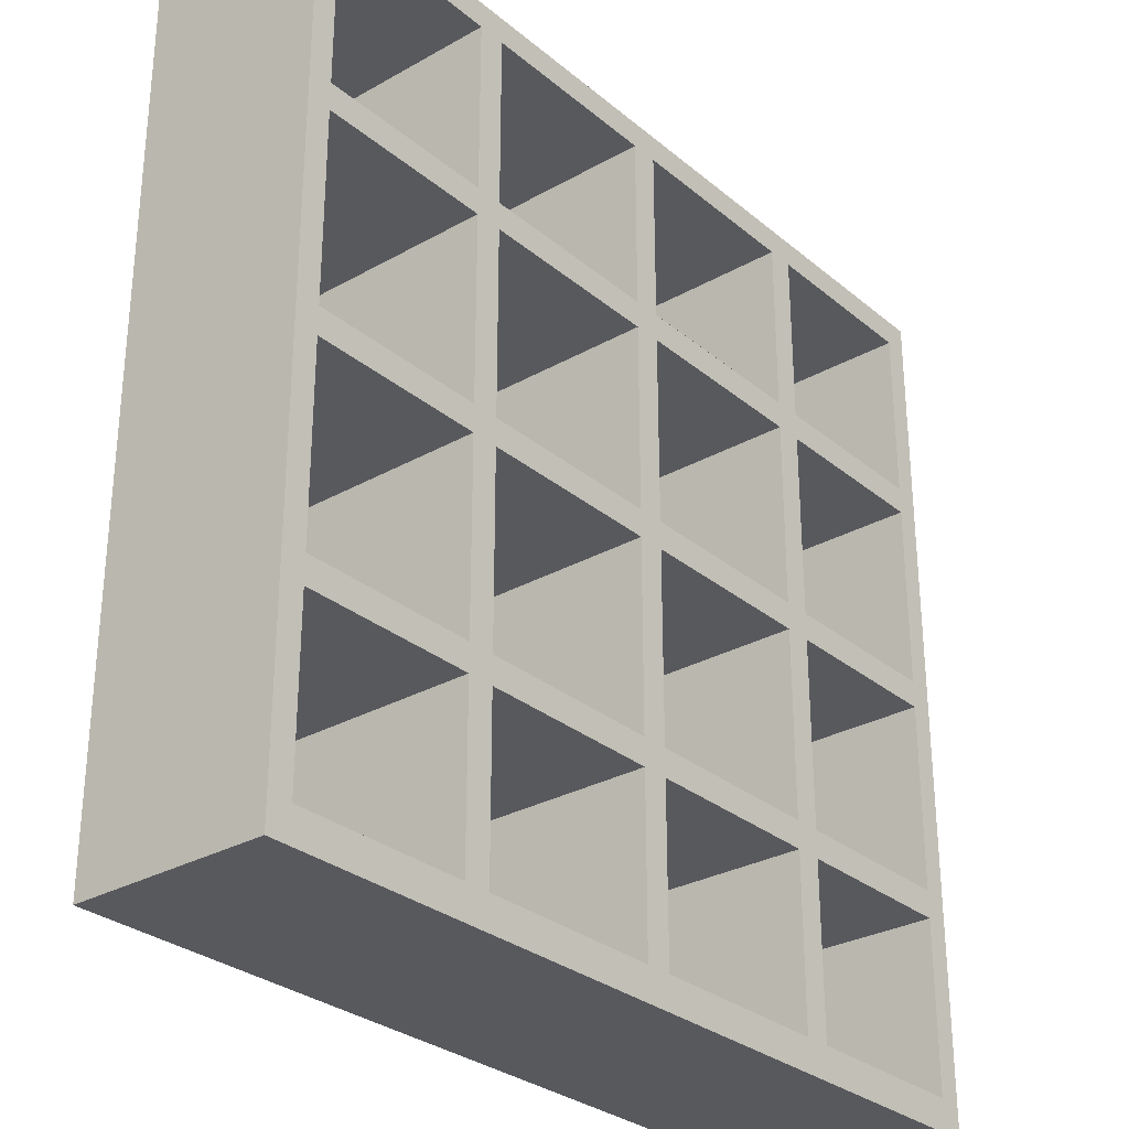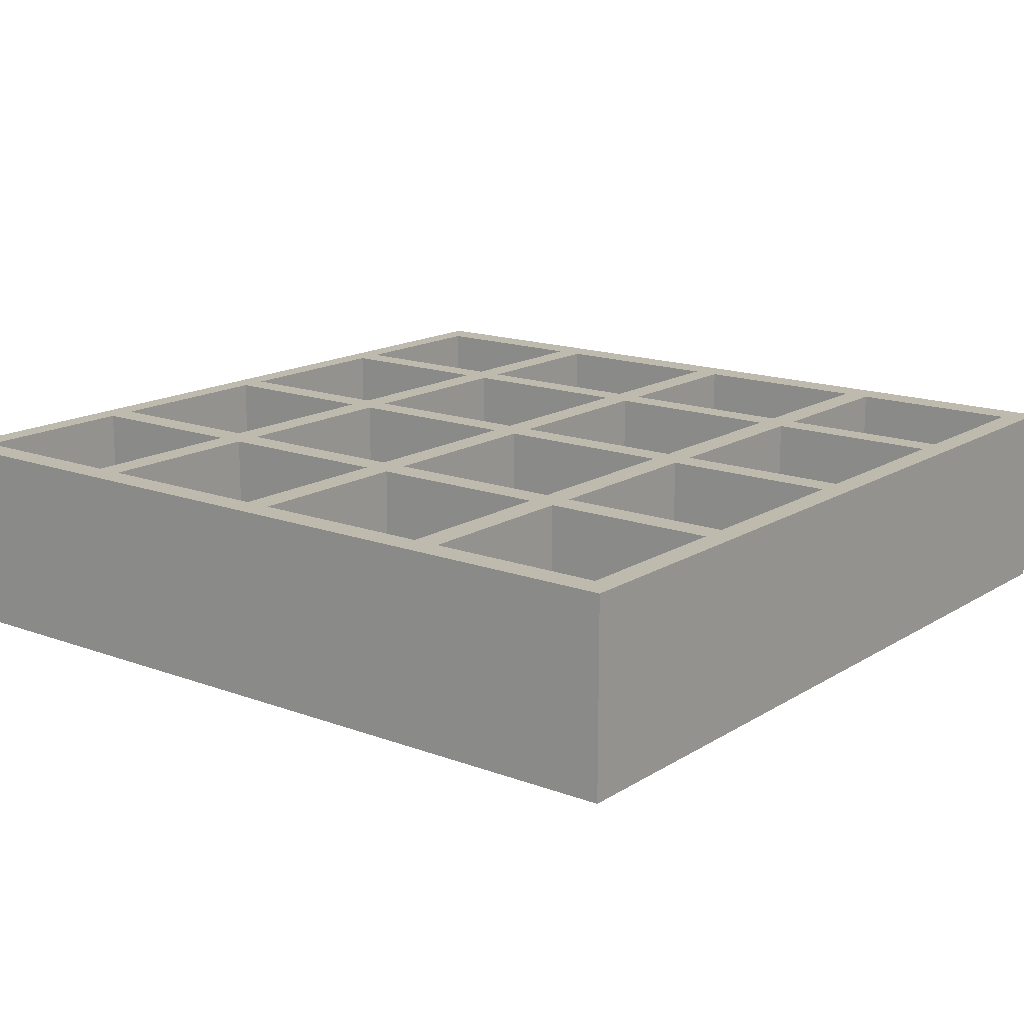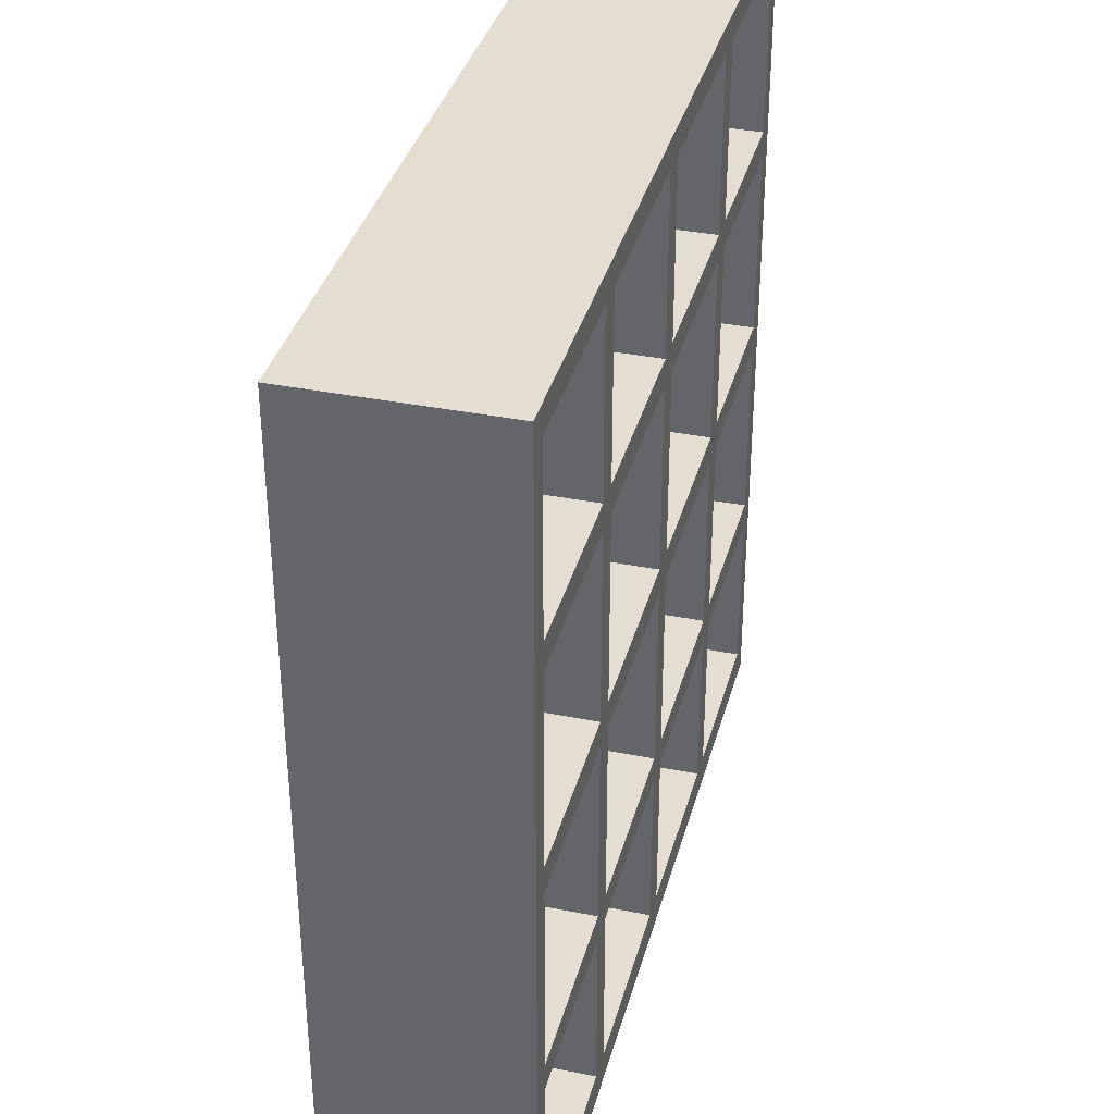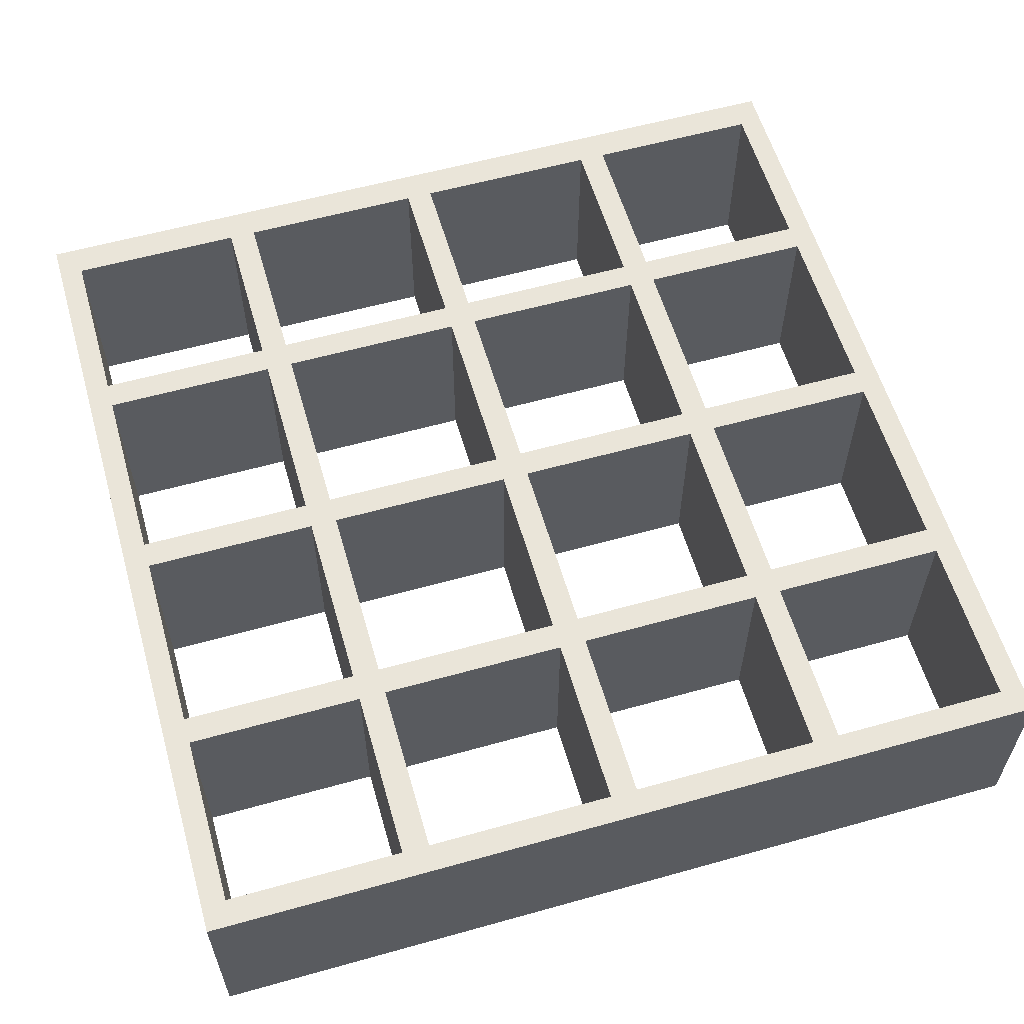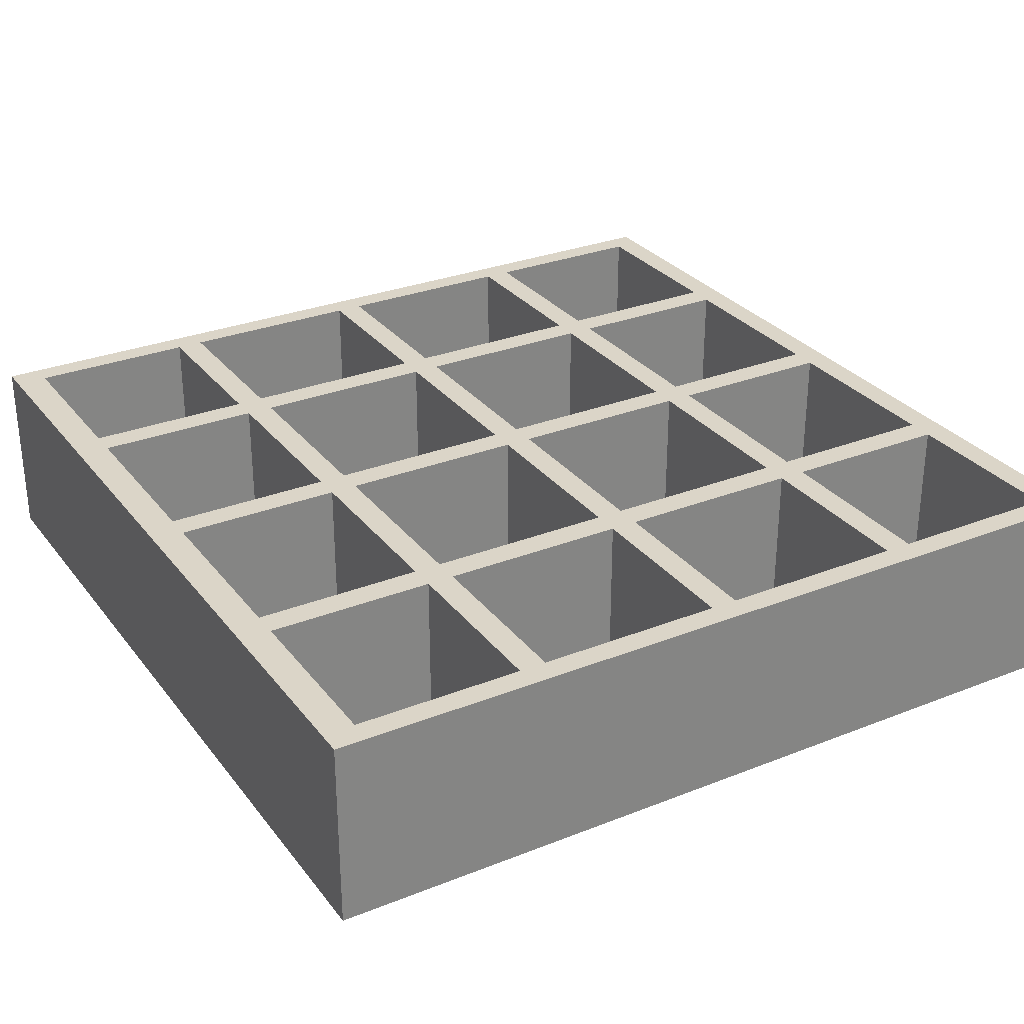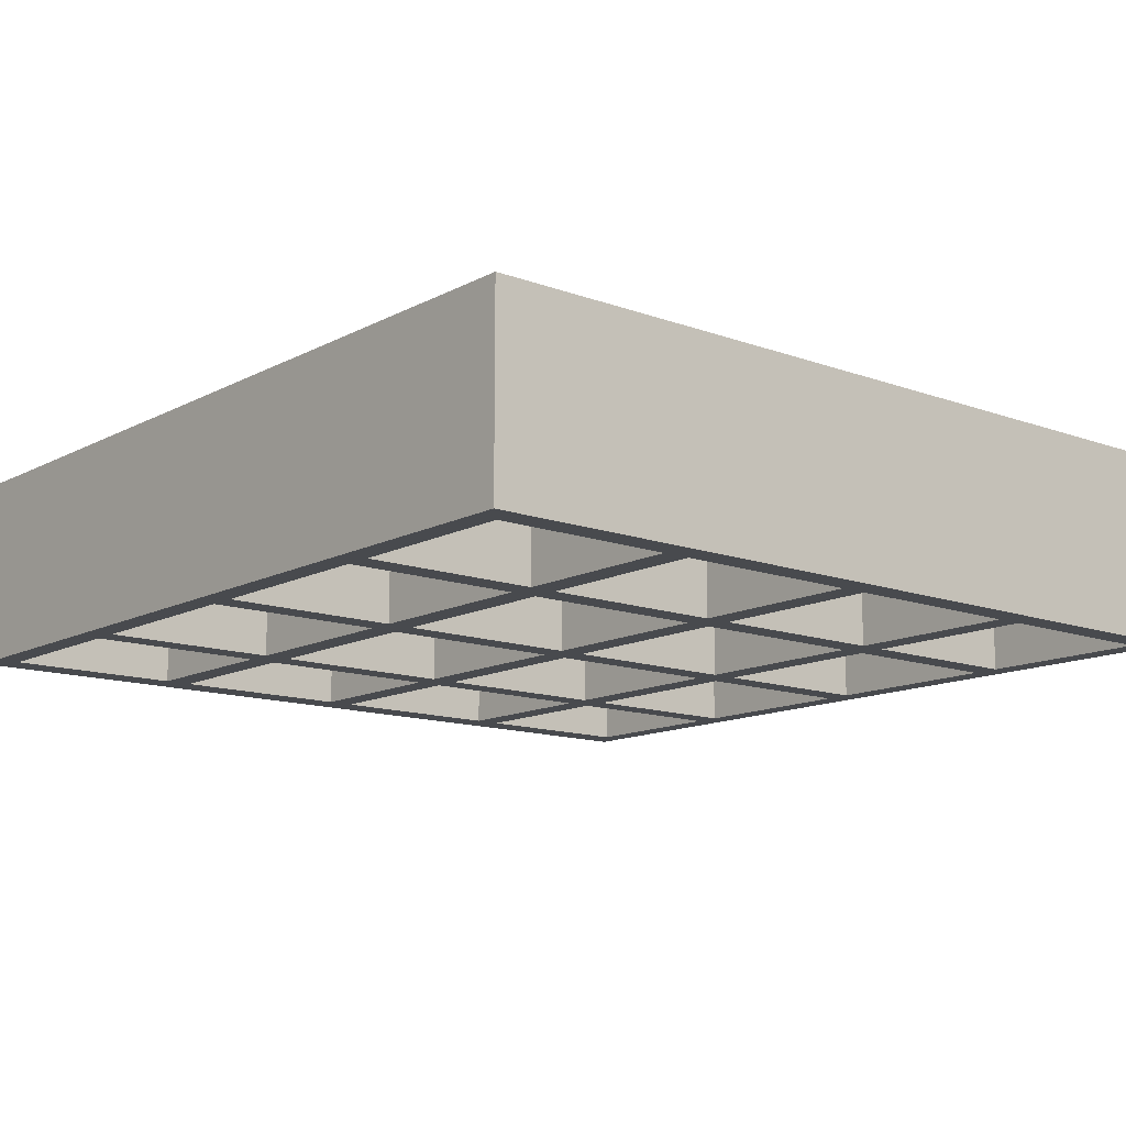
<metadata>
{"format":"obj","ext":"obj","renderer":"f3d","projection":"perspective","resolution":1024,"background":"white","views":[{"elev":-29.5,"azim":-50.3,"up":"+Y"},{"elev":15.5,"azim":-142.0,"up":"+Z"},{"elev":36.0,"azim":104.6,"up":"+Y"},{"elev":58.6,"azim":163.9,"up":"+Z"},{"elev":29.5,"azim":59.7,"up":"+Z"},{"elev":-12.9,"azim":140.0,"up":"+Z"}]}
</metadata>
<code>
o Plane
v -1 0.1656 -0
v -1 2.166 0
v -1 1.166 0
v -1 0.6656 -0
v -0.5 2.166 0
v -1 1.666 0
v -0.5 0.1656 -0
v -0.5 1.166 0
v -0.5 0.6656 -0
v -0.5 1.666 0
v -0.4684 1.697 0
v -0.0316 1.697 0
v -0.0316 2.103 0
v -0.4684 2.103 0
v -0.4684 0.6972 -0
v -0.0316 0.6972 -0
v -0.0316 1.134 -0
v -0.4684 1.134 -0
v -0.944 0.6972 -0
v -0.5316 0.6972 -0
v -0.5316 1.134 -0
v -0.944 1.134 -0
v -0.944 0.2398 -0
v -0.5316 0.2398 -0
v -0.5316 0.634 -0
v -0.944 0.634 -0
v -0.4684 0.2398 -0
v -0.0316 0.2398 -0
v -0.0316 0.634 -0
v -0.4684 0.634 -0
v -0.944 1.697 0
v -0.5316 1.697 0
v -0.5316 2.103 0
v -0.944 2.103 0
v -0.944 1.197 0
v -0.5316 1.197 0
v -0.5316 1.634 0
v -0.944 1.634 0
v -0.4684 1.197 0
v -0.0316 1.197 0
v -0.0316 1.634 0
v -0.4684 1.634 0
v 1 0.1656 -0
v 1 2.166 0
v 1 1.166 0
v 0 0.1656 -0
v 0 2.166 0
v 0 1.166 0
v 1 0.6656 -0
v 0.5 2.166 0
v 1 1.666 0
v 0.5 0.1656 -0
v 0 1.666 0
v 0 0.6656 -0
v 0.5 1.166 0
v 0.5 0.6656 -0
v 0.5 1.666 0
v 0.4684 1.697 0
v 0.0316 1.697 0
v 0.0316 2.103 0
v 0.4684 2.103 0
v 0.4684 0.6972 -0
v 0.0316 0.6972 -0
v 0.0316 1.134 -0
v 0.4684 1.134 -0
v 0.944 0.6972 -0
v 0.5316 0.6972 -0
v 0.5316 1.134 -0
v 0.944 1.134 -0
v 0.944 0.2398 -0
v 0.5316 0.2398 -0
v 0.5316 0.634 -0
v 0.944 0.634 -0
v 0.4684 0.2398 -0
v 0.0316 0.2398 -0
v 0.0316 0.634 -0
v 0.4684 0.634 -0
v 0.944 1.697 0
v 0.5316 1.697 0
v 0.5316 2.103 0
v 0.944 2.103 0
v 0.944 1.197 0
v 0.5316 1.197 0
v 0.5316 1.634 0
v 0.944 1.634 0
v 0.4684 1.197 0
v 0.0316 1.197 0
v 0.0316 1.634 0
v 0.4684 1.634 0
v -1 0.1656 -0.4459
v -1 2.166 -0.4459
v -1 1.166 -0.4459
v -1 0.6656 -0.4459
v -0.5 2.166 -0.4459
v -1 1.666 -0.4459
v -0.5 0.1656 -0.4459
v -0.5 1.166 -0.4459
v -0.5 0.6656 -0.4459
v -0.5 1.666 -0.4459
v -0.4684 1.697 -0.4459
v -0.0316 1.697 -0.4459
v -0.0316 2.103 -0.4459
v -0.4684 2.103 -0.4459
v -0.4684 0.6972 -0.4459
v -0.0316 0.6972 -0.4459
v -0.0316 1.134 -0.4459
v -0.4684 1.134 -0.4459
v -0.944 0.6972 -0.4459
v -0.5316 0.6972 -0.4459
v -0.5316 1.134 -0.4459
v -0.944 1.134 -0.4459
v -0.944 0.2398 -0.4459
v -0.5316 0.2398 -0.4459
v -0.5316 0.634 -0.4459
v -0.944 0.634 -0.4459
v -0.4684 0.2398 -0.4459
v -0.0316 0.2398 -0.4459
v -0.0316 0.634 -0.4459
v -0.4684 0.634 -0.4459
v -0.944 1.697 -0.4459
v -0.5316 1.697 -0.4459
v -0.5316 2.103 -0.4459
v -0.944 2.103 -0.4459
v -0.944 1.197 -0.4459
v -0.5316 1.197 -0.4459
v -0.5316 1.634 -0.4459
v -0.944 1.634 -0.4459
v -0.4684 1.197 -0.4459
v -0.0316 1.197 -0.4459
v -0.0316 1.634 -0.4459
v -0.4684 1.634 -0.4459
v 1 0.1656 -0.4459
v 1 2.166 -0.4459
v 1 1.166 -0.4459
v 0 0.1656 -0.4459
v 0 2.166 -0.4459
v 0 1.166 -0.4459
v 1 0.6656 -0.4459
v 0.5 2.166 -0.4459
v 1 1.666 -0.4459
v 0.5 0.1656 -0.4459
v 0 1.666 -0.4459
v 0 0.6656 -0.4459
v 0.5 1.166 -0.4459
v 0.5 0.6656 -0.4459
v 0.5 1.666 -0.4459
v 0.4684 1.697 -0.4459
v 0.0316 1.697 -0.4459
v 0.0316 2.103 -0.4459
v 0.4684 2.103 -0.4459
v 0.4684 0.6972 -0.4459
v 0.0316 0.6972 -0.4459
v 0.0316 1.134 -0.4459
v 0.4684 1.134 -0.4459
v 0.944 0.6972 -0.4459
v 0.5316 0.6972 -0.4459
v 0.5316 1.134 -0.4459
v 0.944 1.134 -0.4459
v 0.944 0.2398 -0.4459
v 0.5316 0.2398 -0.4459
v 0.5316 0.634 -0.4459
v 0.944 0.634 -0.4459
v 0.4684 0.2398 -0.4459
v 0.0316 0.2398 -0.4459
v 0.0316 0.634 -0.4459
v 0.4684 0.634 -0.4459
v 0.944 1.697 -0.4459
v 0.5316 1.697 -0.4459
v 0.5316 2.103 -0.4459
v 0.944 2.103 -0.4459
v 0.944 1.197 -0.4459
v 0.5316 1.197 -0.4459
v 0.5316 1.634 -0.4459
v 0.944 1.634 -0.4459
v 0.4684 1.197 -0.4459
v 0.0316 1.197 -0.4459
v 0.0316 1.634 -0.4459
v 0.4684 1.634 -0.4459
f 53 10 11 12
f 47 53 12 13
f 5 47 13 14
f 10 5 14 11
f 54 9 15 16
f 48 54 16 17
f 8 48 17 18
f 9 8 18 15
f 9 4 19 20
f 8 9 20 21
f 3 8 21 22
f 4 3 22 19
f 7 1 23 24
f 9 7 24 25
f 4 9 25 26
f 1 4 26 23
f 46 7 27 28
f 54 46 28 29
f 9 54 29 30
f 7 9 30 27
f 10 6 31 32
f 5 10 32 33
f 2 5 33 34
f 6 2 34 31
f 8 3 35 36
f 10 8 36 37
f 6 10 37 38
f 3 6 38 35
f 48 8 39 40
f 53 48 40 41
f 10 53 41 42
f 8 10 42 39
f 53 59 58 57
f 47 60 59 53
f 50 61 60 47
f 57 58 61 50
f 54 63 62 56
f 48 64 63 54
f 55 65 64 48
f 56 62 65 55
f 56 67 66 49
f 55 68 67 56
f 45 69 68 55
f 49 66 69 45
f 52 71 70 43
f 56 72 71 52
f 49 73 72 56
f 43 70 73 49
f 46 75 74 52
f 54 76 75 46
f 56 77 76 54
f 52 74 77 56
f 57 79 78 51
f 50 80 79 57
f 44 81 80 50
f 51 78 81 44
f 55 83 82 45
f 57 84 83 55
f 51 85 84 57
f 45 82 85 51
f 48 87 86 55
f 53 88 87 48
f 57 89 88 53
f 55 86 89 57
f 142 101 100 99
f 136 102 101 142
f 94 103 102 136
f 99 100 103 94
f 143 105 104 98
f 137 106 105 143
f 97 107 106 137
f 98 104 107 97
f 98 109 108 93
f 97 110 109 98
f 92 111 110 97
f 93 108 111 92
f 96 113 112 90
f 98 114 113 96
f 93 115 114 98
f 90 112 115 93
f 135 117 116 96
f 143 118 117 135
f 98 119 118 143
f 96 116 119 98
f 99 121 120 95
f 94 122 121 99
f 91 123 122 94
f 95 120 123 91
f 97 125 124 92
f 99 126 125 97
f 95 127 126 99
f 92 124 127 95
f 137 129 128 97
f 142 130 129 137
f 99 131 130 142
f 97 128 131 99
f 142 146 147 148
f 136 142 148 149
f 139 136 149 150
f 146 139 150 147
f 143 145 151 152
f 137 143 152 153
f 144 137 153 154
f 145 144 154 151
f 145 138 155 156
f 144 145 156 157
f 134 144 157 158
f 138 134 158 155
f 141 132 159 160
f 145 141 160 161
f 138 145 161 162
f 132 138 162 159
f 135 141 163 164
f 143 135 164 165
f 145 143 165 166
f 141 145 166 163
f 146 140 167 168
f 139 146 168 169
f 133 139 169 170
f 140 133 170 167
f 144 134 171 172
f 146 144 172 173
f 140 146 173 174
f 134 140 174 171
f 137 144 175 176
f 142 137 176 177
f 146 142 177 178
f 144 146 178 175
f 70 71 160 159
f 85 82 171 174
f 14 13 102 103
f 71 72 161 160
f 11 14 103 100
f 72 73 162 161
f 58 59 148 147
f 40 39 128 129
f 73 70 159 162
f 4 1 90 93
f 59 60 149 148
f 41 40 129 130
f 5 2 91 94
f 60 61 150 149
f 42 41 130 131
f 28 27 116 117
f 6 3 92 95
f 61 58 147 150
f 39 42 131 128
f 29 28 117 118
f 86 87 176 175
f 7 46 135 96
f 30 29 118 119
f 87 88 177 176
f 16 15 104 105
f 27 30 119 116
f 88 89 178 177
f 17 16 105 106
f 74 75 164 163
f 89 86 175 178
f 18 17 106 107
f 75 76 165 164
f 15 18 107 104
f 76 77 166 165
f 3 4 93 92
f 62 63 152 151
f 43 49 138 132
f 77 74 163 166
f 47 5 94 136
f 63 64 153 152
f 44 50 139 133
f 2 6 95 91
f 64 65 154 153
f 45 51 140 134
f 32 31 120 121
f 1 7 96 90
f 65 62 151 154
f 46 52 141 135
f 33 32 121 122
f 34 33 122 123
f 20 19 108 109
f 49 45 134 138
f 31 34 123 120
f 21 20 109 110
f 78 79 168 167
f 50 47 136 139
f 22 21 110 111
f 79 80 169 168
f 51 44 133 140
f 19 22 111 108
f 80 81 170 169
f 66 67 156 155
f 52 43 132 141
f 81 78 167 170
f 67 68 157 156
f 68 69 158 157
f 36 35 124 125
f 69 66 155 158
f 37 36 125 126
f 38 37 126 127
f 24 23 112 113
f 35 38 127 124
f 25 24 113 114
f 82 83 172 171
f 26 25 114 115
f 83 84 173 172
f 12 11 100 101
f 23 26 115 112
f 84 85 174 173
f 13 12 101 102

</code>
